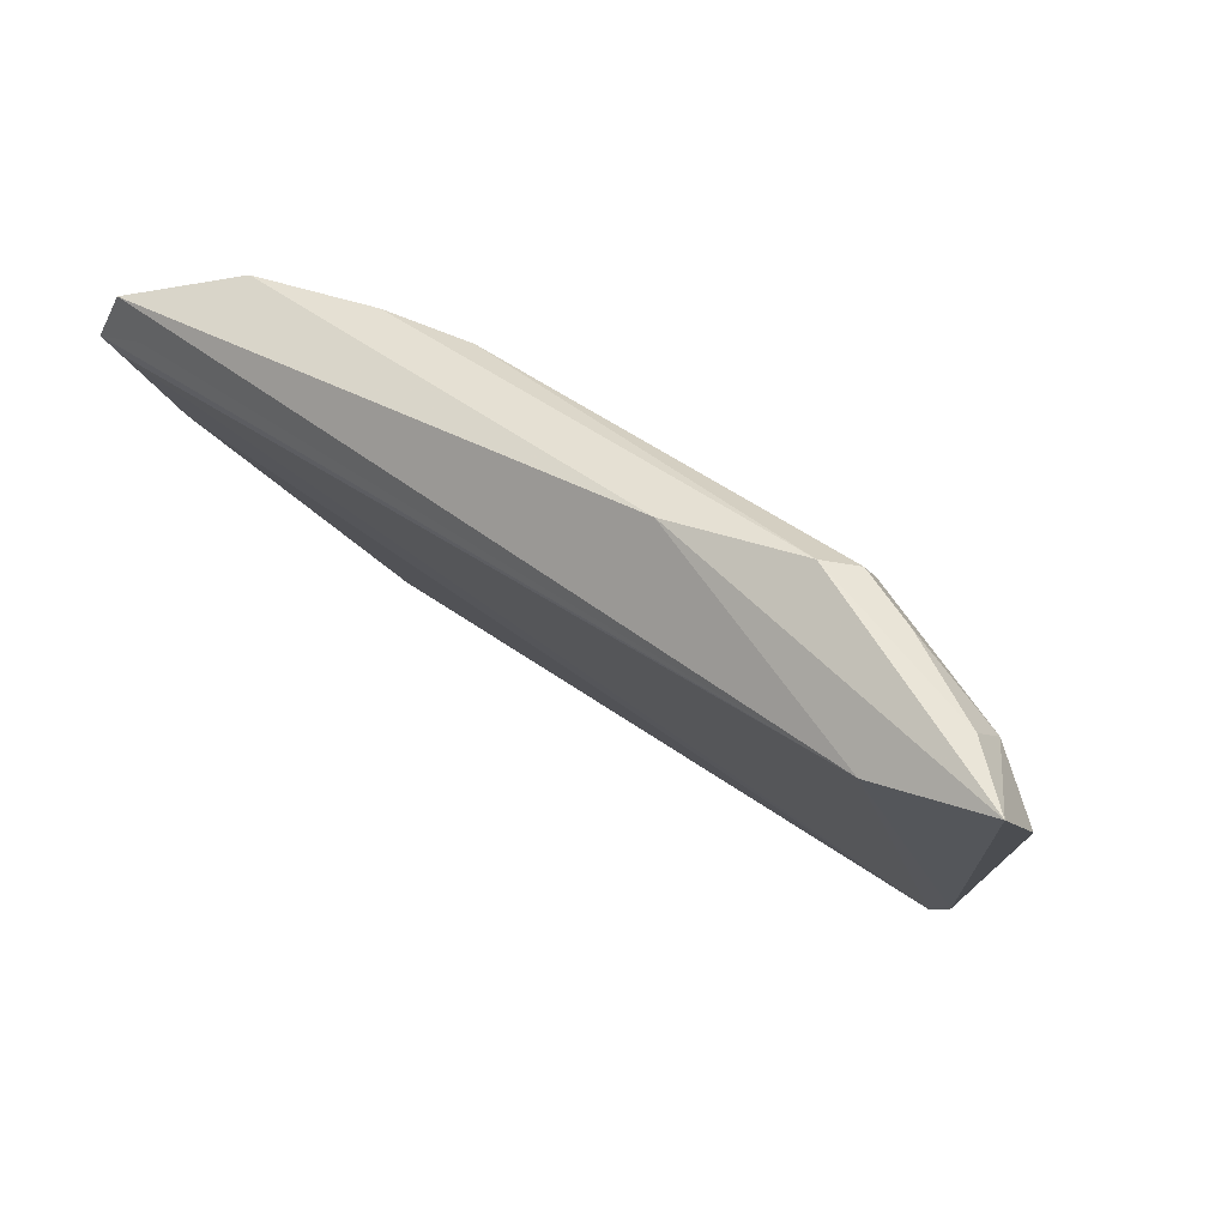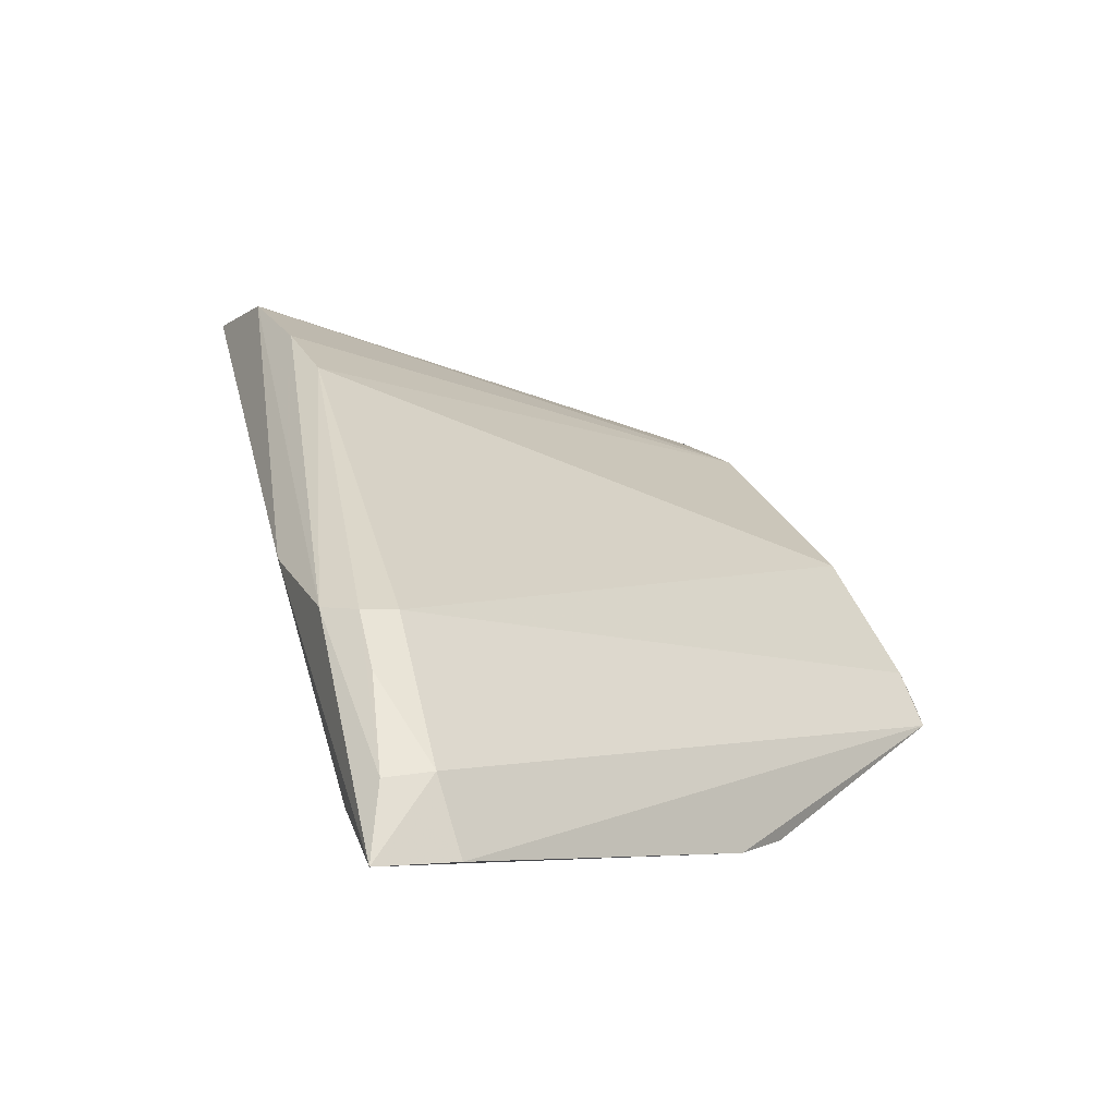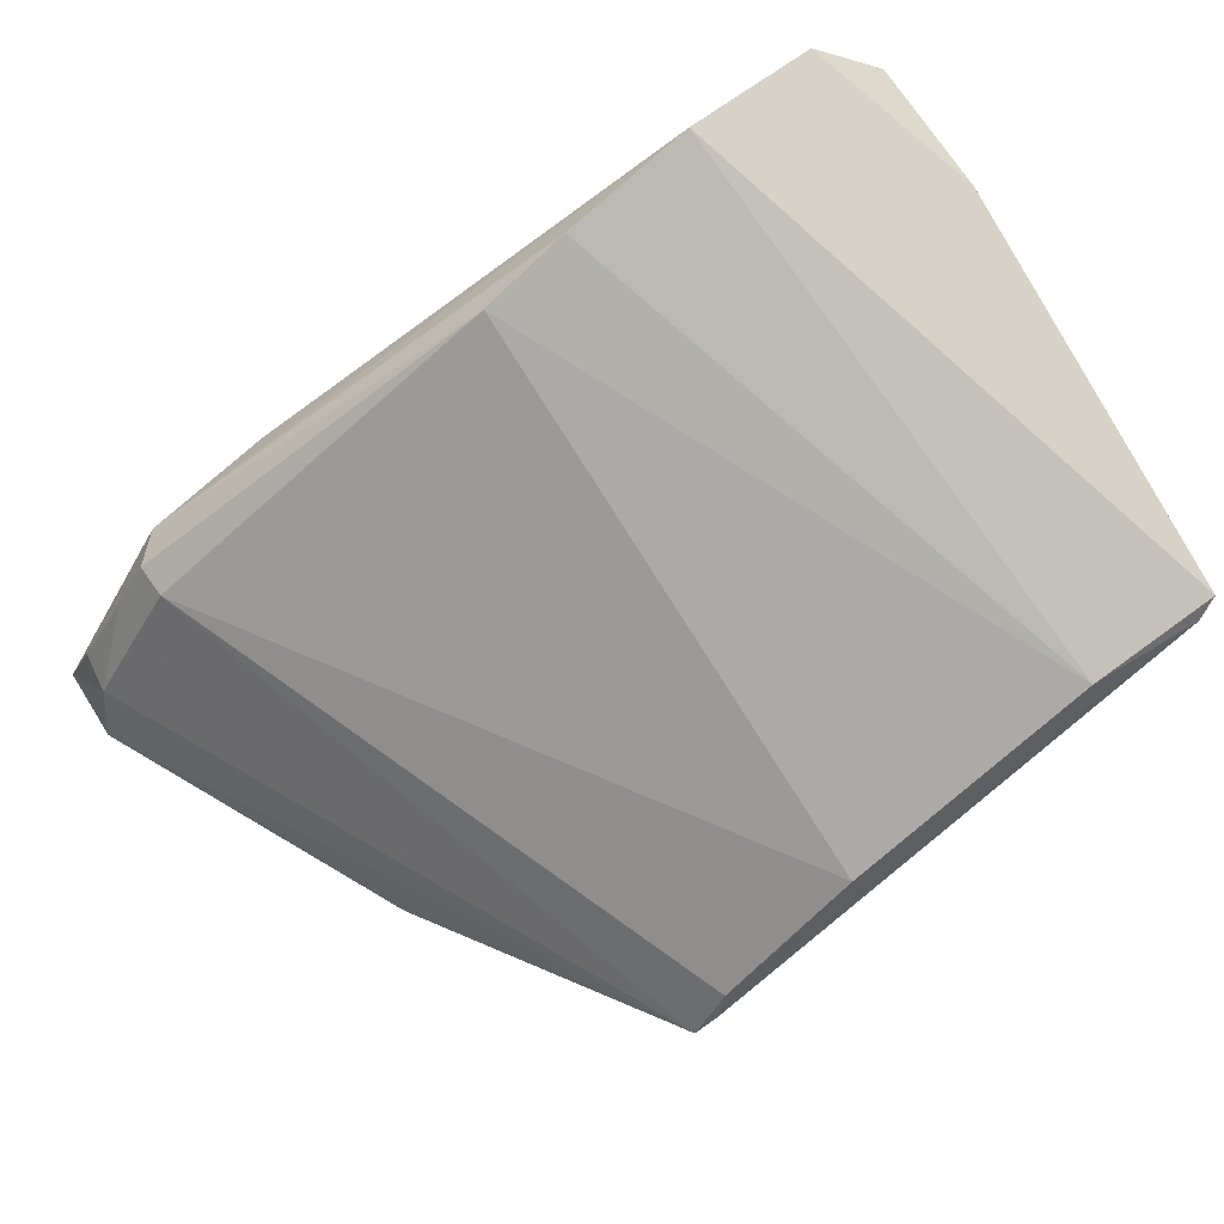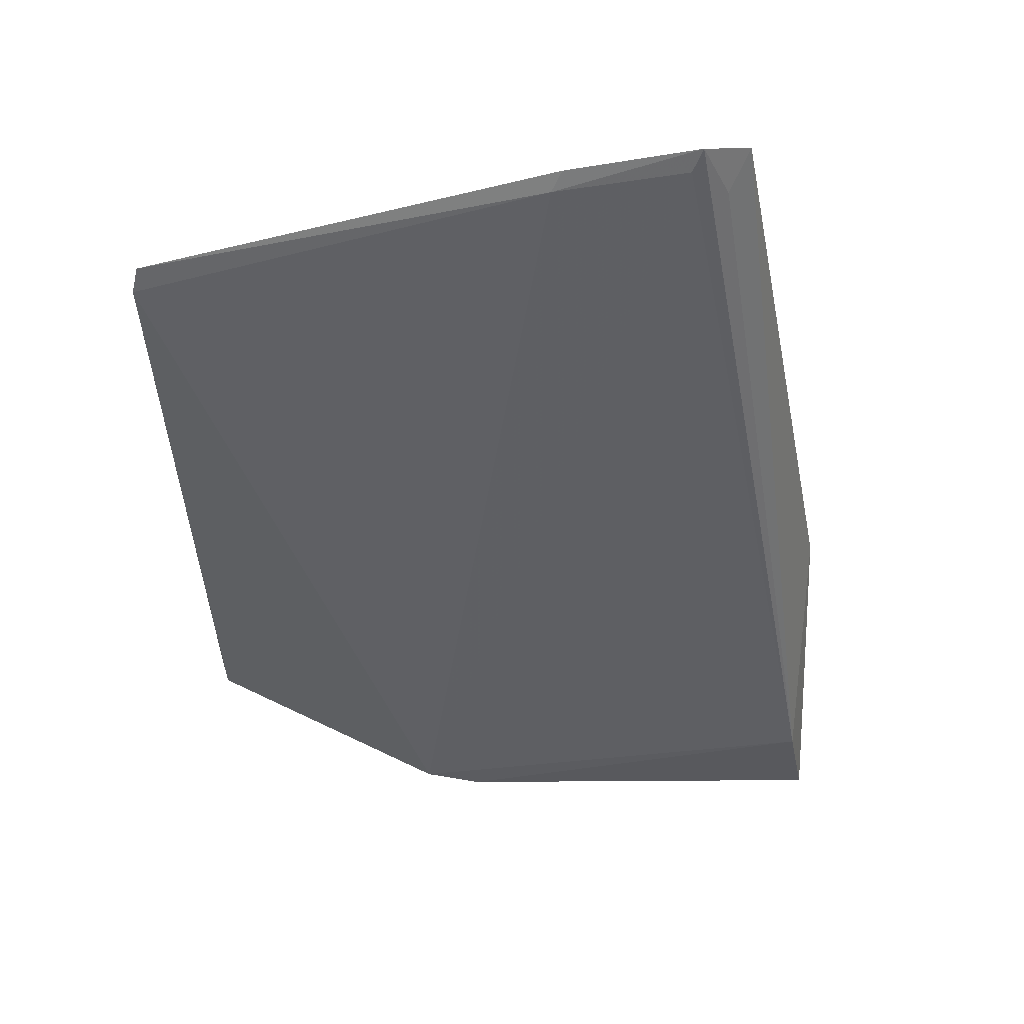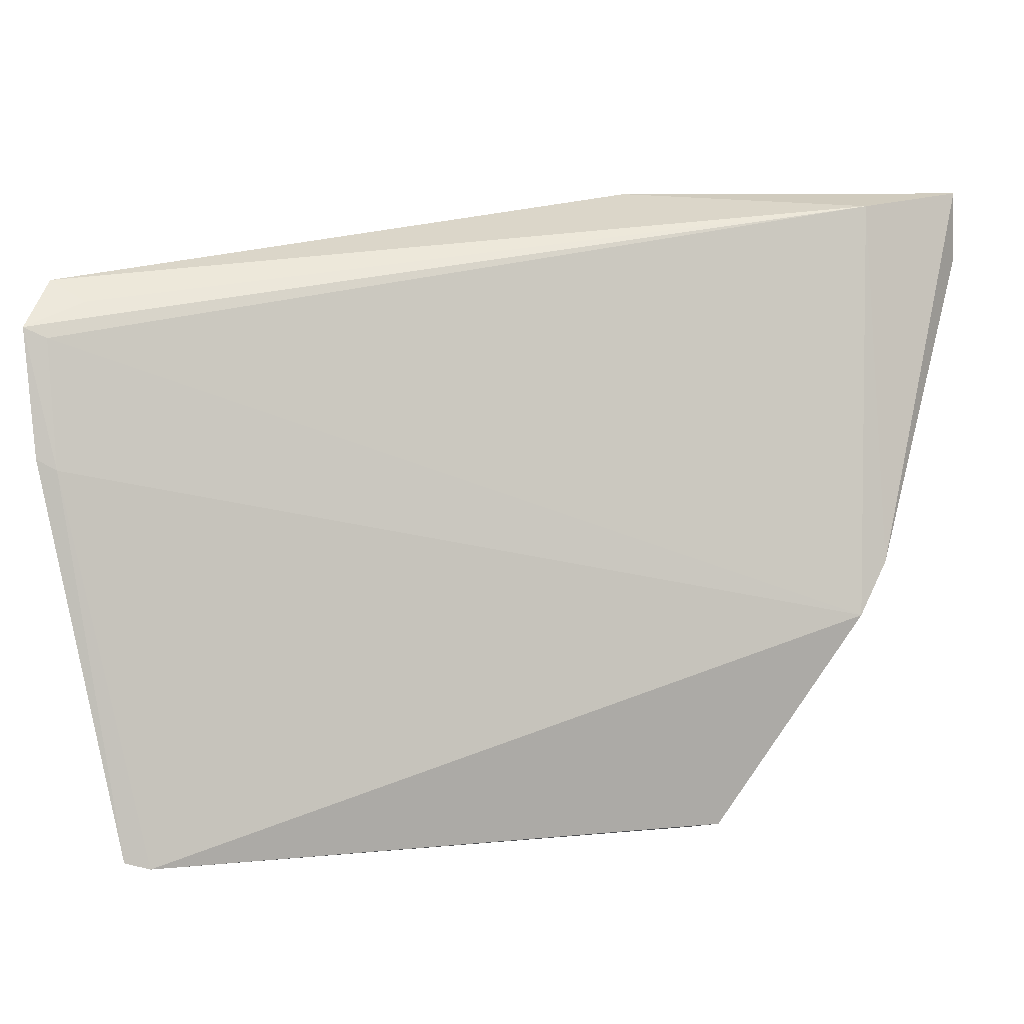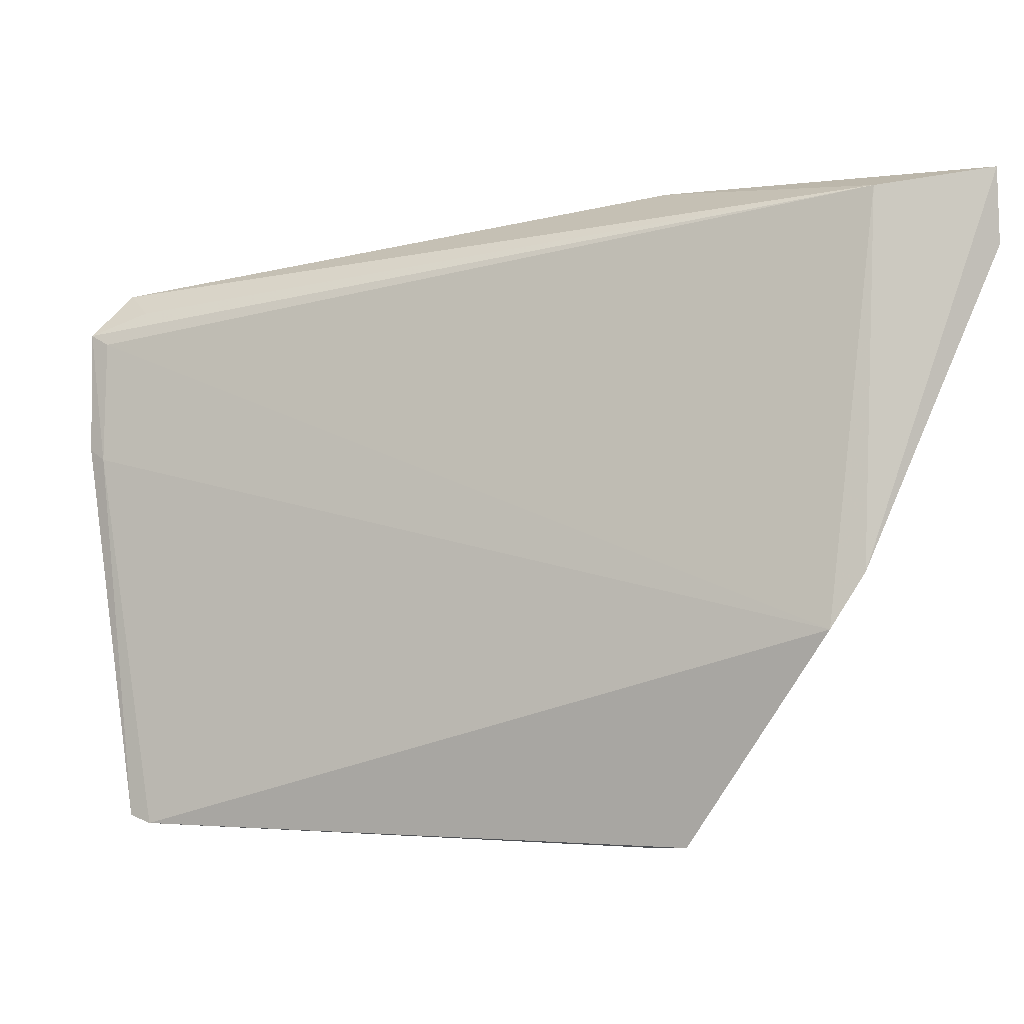
<metadata>
{"format":"obj","ext":"obj","renderer":"f3d","projection":"perspective","resolution":1024,"background":"white","views":[{"elev":-13.8,"azim":21.1,"up":"+Y"},{"elev":-3.0,"azim":67.2,"up":"+Y"},{"elev":70.6,"azim":144.5,"up":"+Y"},{"elev":-10.3,"azim":-87.1,"up":"+Y"},{"elev":5.8,"azim":-47.7,"up":"+Z"},{"elev":0.4,"azim":-11.4,"up":"+Z"}]}
</metadata>
<code>
v 0.3579 0.1914 0.4963
v 0.3594 0.192 0.4703
v 0.1988 0.3461 0.4626
v 0.07779 0.3769 0.4636
v 0.08232 0.3332 0.2635
v 0.2667 0.2778 0.4957
v 0.3215 0.261 0.4876
v 0.2991 0.1908 0.3416
v 0.1235 0.378 0.4626
v 0.3195 0.2051 0.4909
v 0.3528 0.2163 0.4756
v 0.3113 0.2618 0.4963
v 0.2015 0.283 0.2673
v 0.3105 0.1882 0.3606
v 0.0758 0.3392 0.2659
v 0.06773 0.3656 0.444
v 0.3504 0.2146 0.4909
v 0.1683 0.3609 0.463
v 0.3215 0.261 0.4756
v 0.2599 0.2256 0.2651
v 0.1182 0.3279 0.267
v 0.06213 0.3714 0.4478
v 0.06603 0.3593 0.3996
v 0.3336 0.2438 0.4876
v 0.2523 0.2331 0.2641
v 0.08233 0.3636 0.4562
v 0.06155 0.3647 0.4033
v 0.2476 0.2436 0.2668
f 9 4 6
f 10 6 4
f 10 1 6
f 11 1 2
f 12 6 1
f 12 7 3
f 12 9 6
f 14 2 1
f 14 10 8
f 14 1 10
f 15 4 9
f 16 8 10
f 17 1 11
f 17 12 1
f 17 7 12
f 18 12 3
f 18 9 12
f 19 13 3
f 19 3 7
f 19 7 11
f 20 8 5
f 20 14 8
f 20 11 2
f 20 2 14
f 20 19 11
f 21 13 5
f 21 5 15
f 21 15 9
f 21 9 18
f 21 18 3
f 21 3 13
f 22 16 10
f 23 5 8
f 23 8 16
f 23 15 5
f 23 16 22
f 24 17 11
f 24 11 7
f 24 7 17
f 25 20 5
f 25 5 13
f 26 22 10
f 26 10 4
f 26 4 22
f 27 22 4
f 27 4 15
f 27 23 22
f 27 15 23
f 28 25 13
f 28 13 19
f 28 19 20
f 28 20 25

</code>
